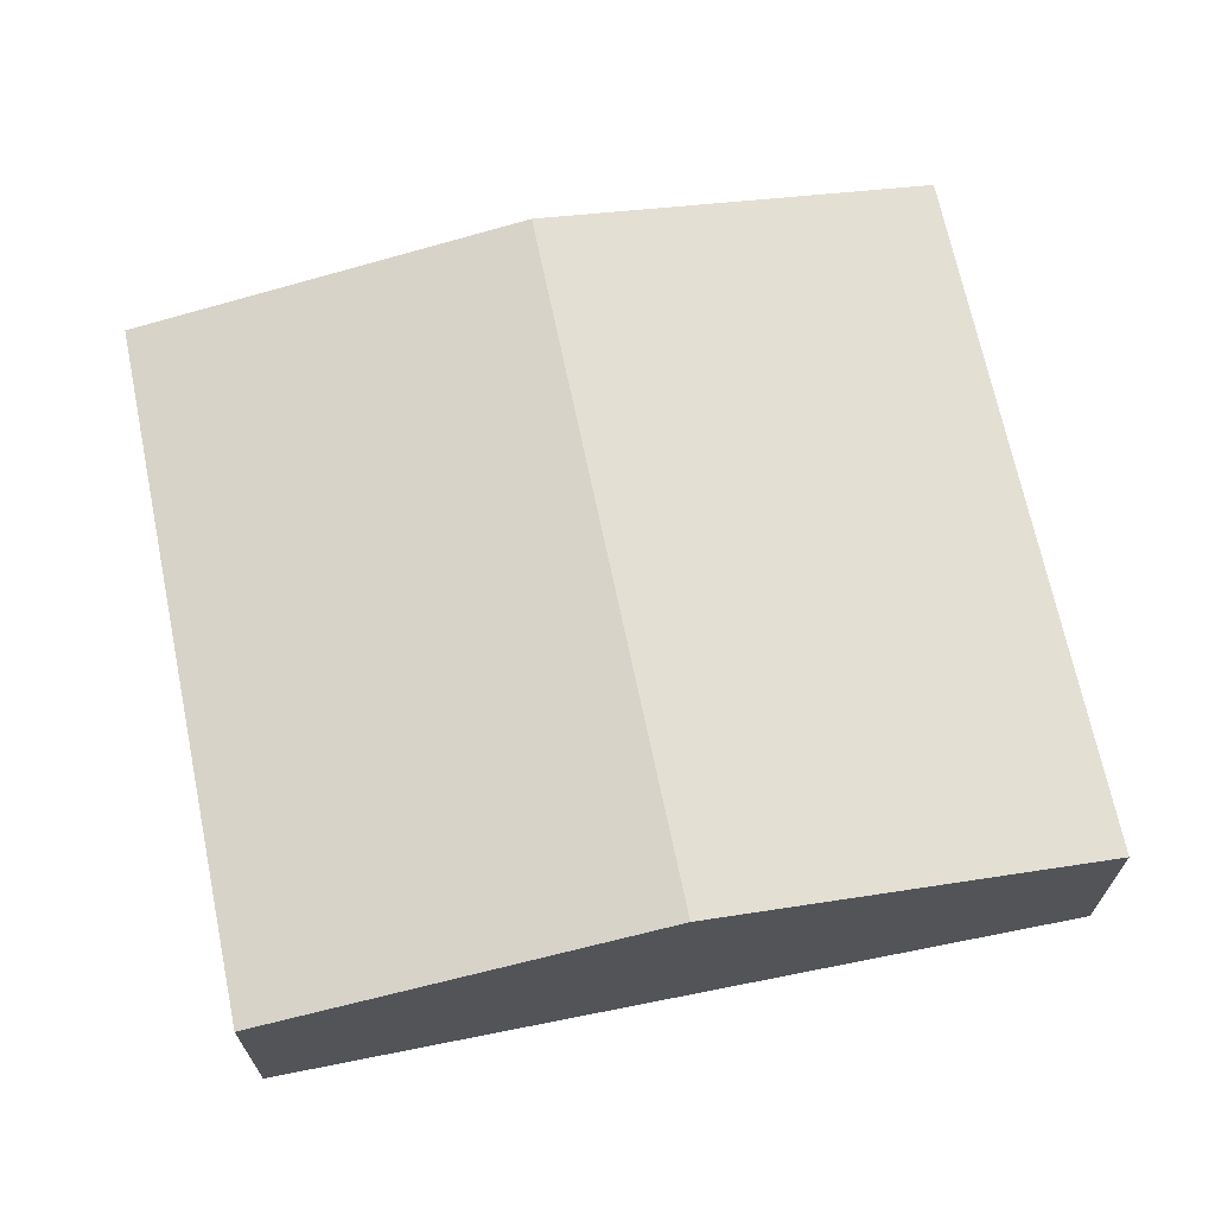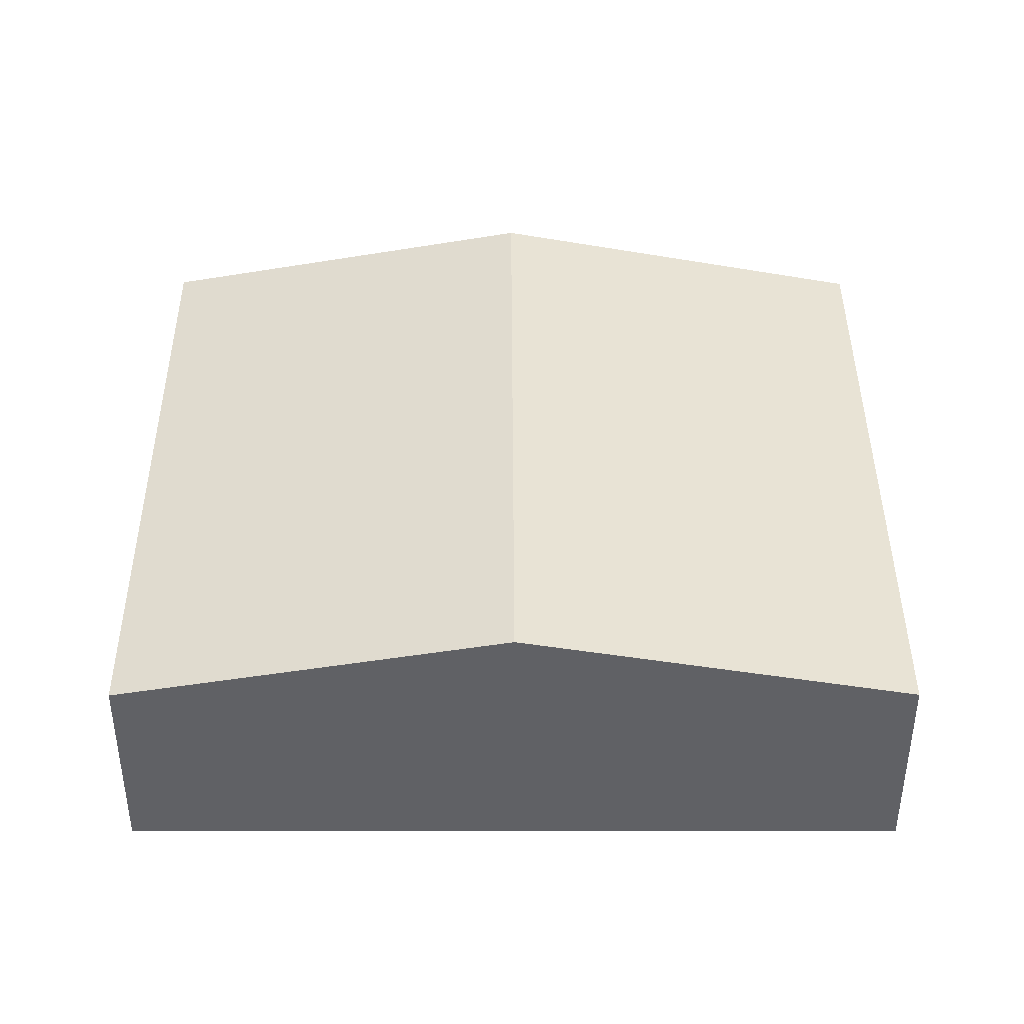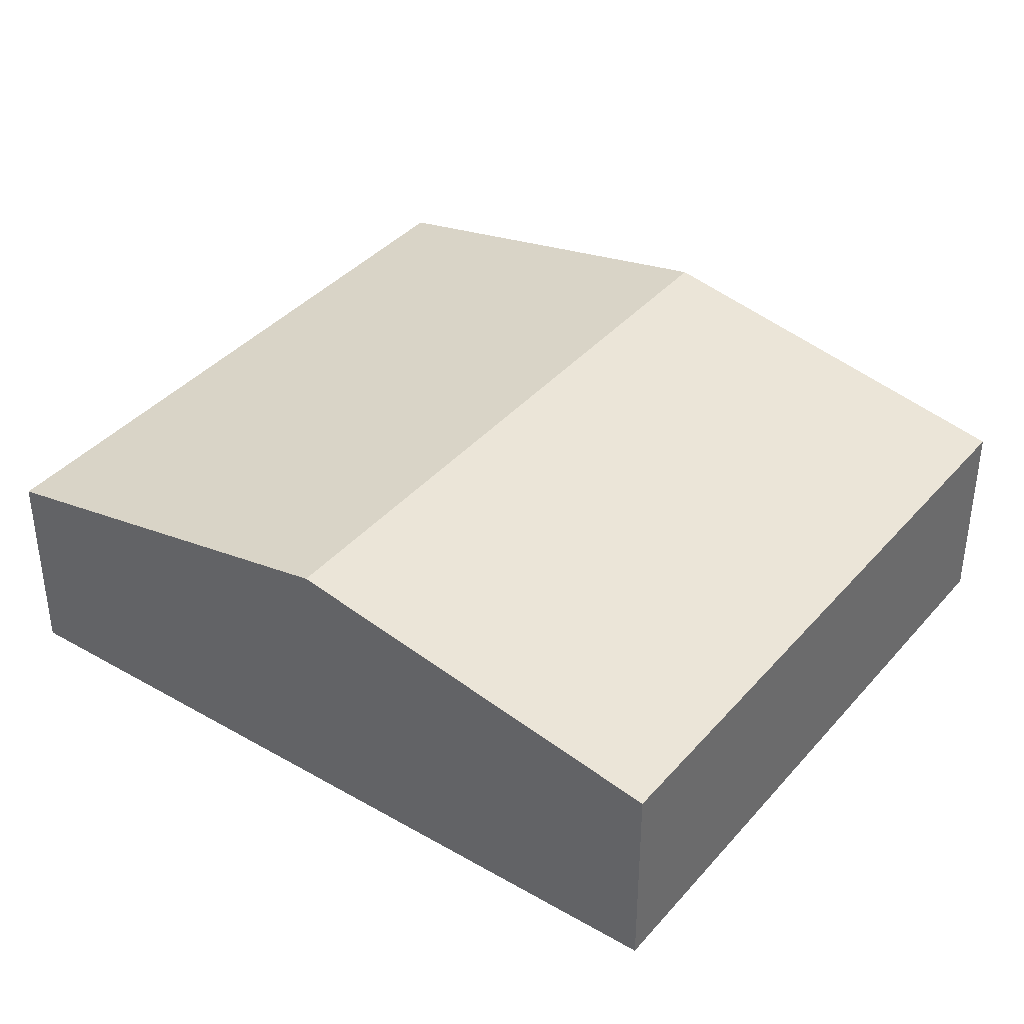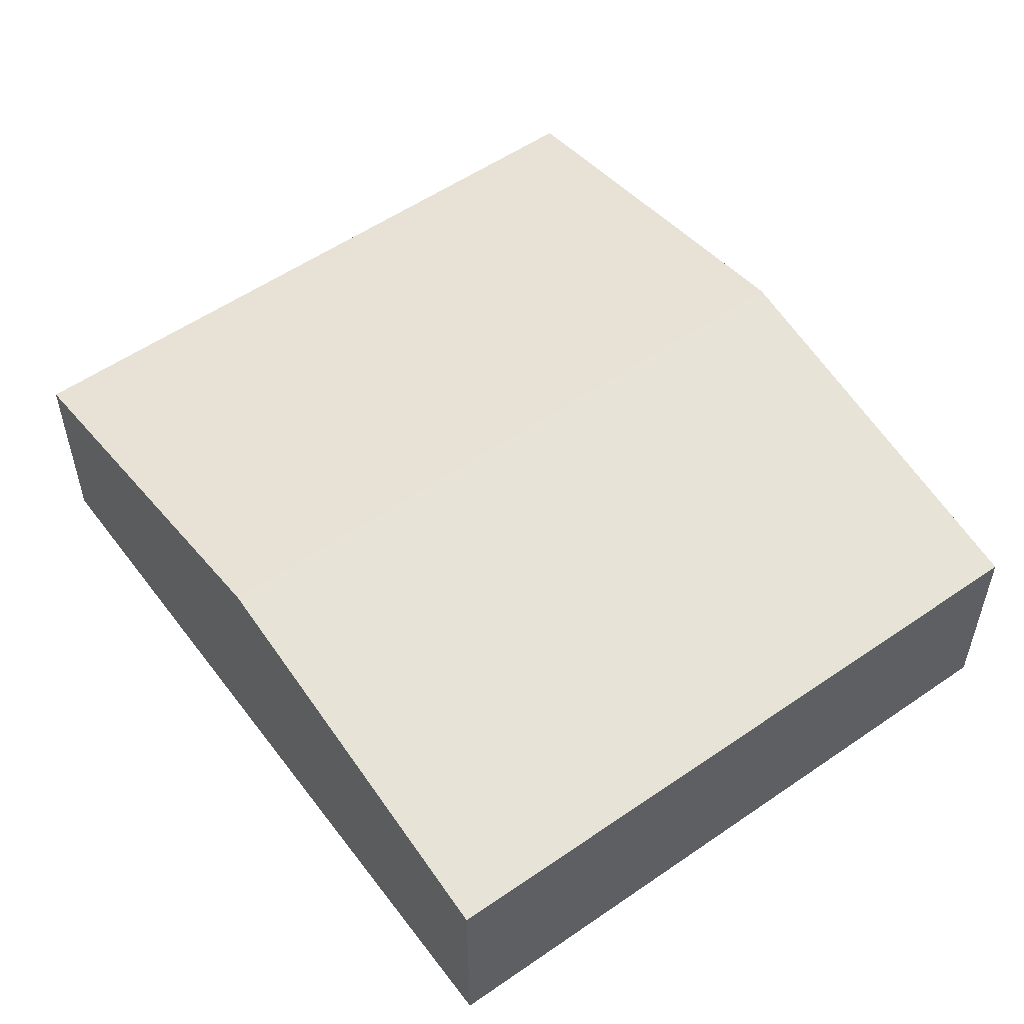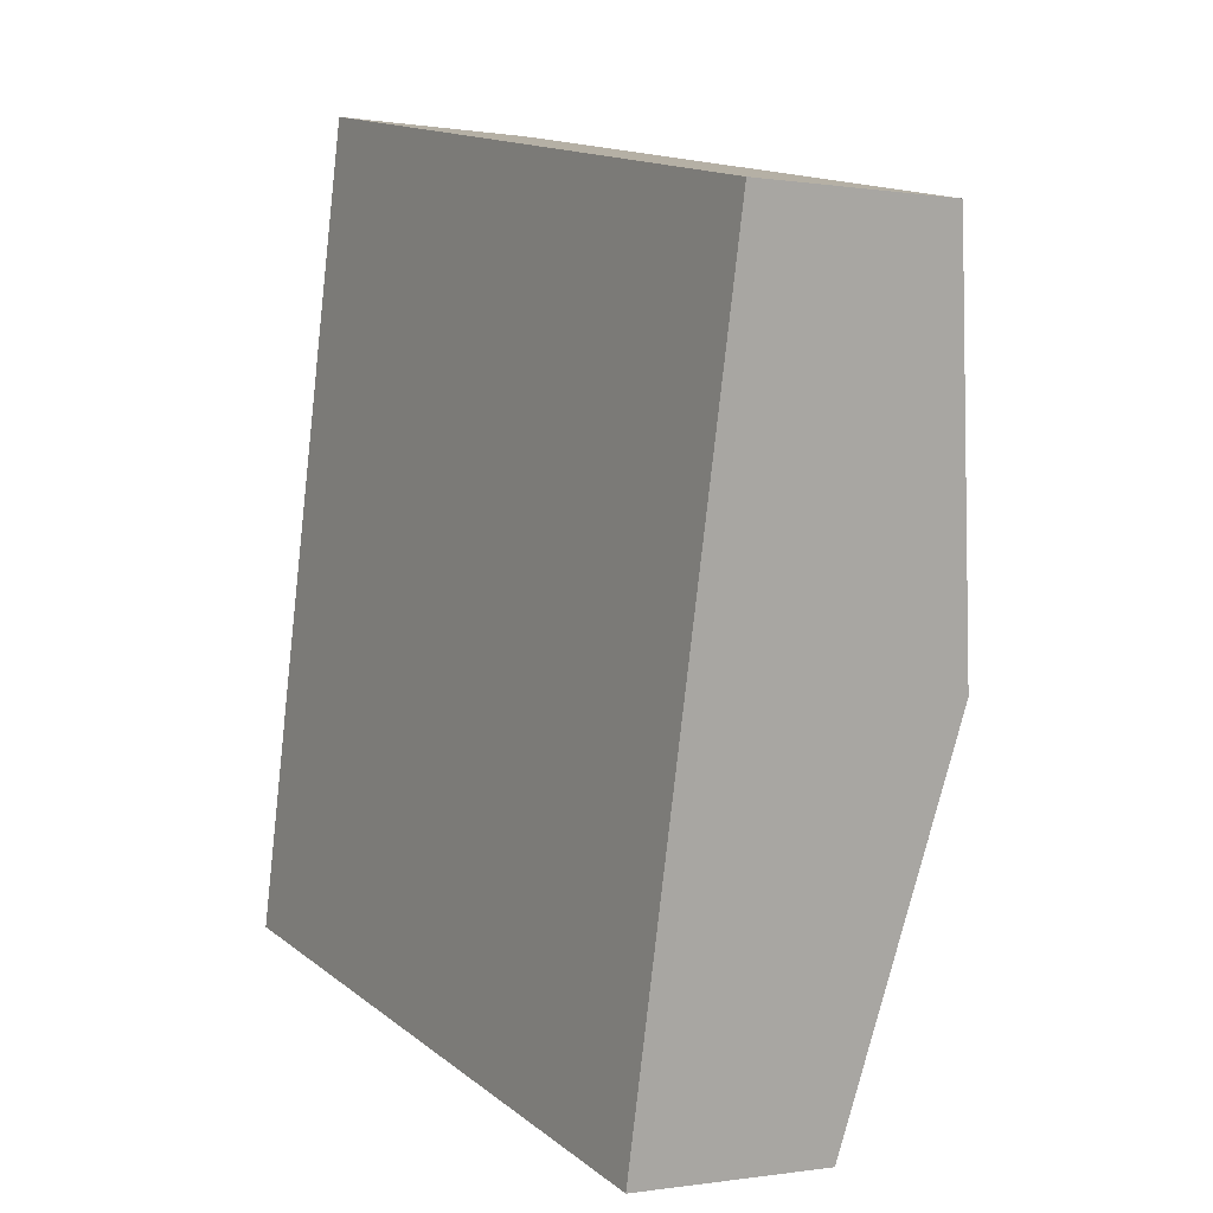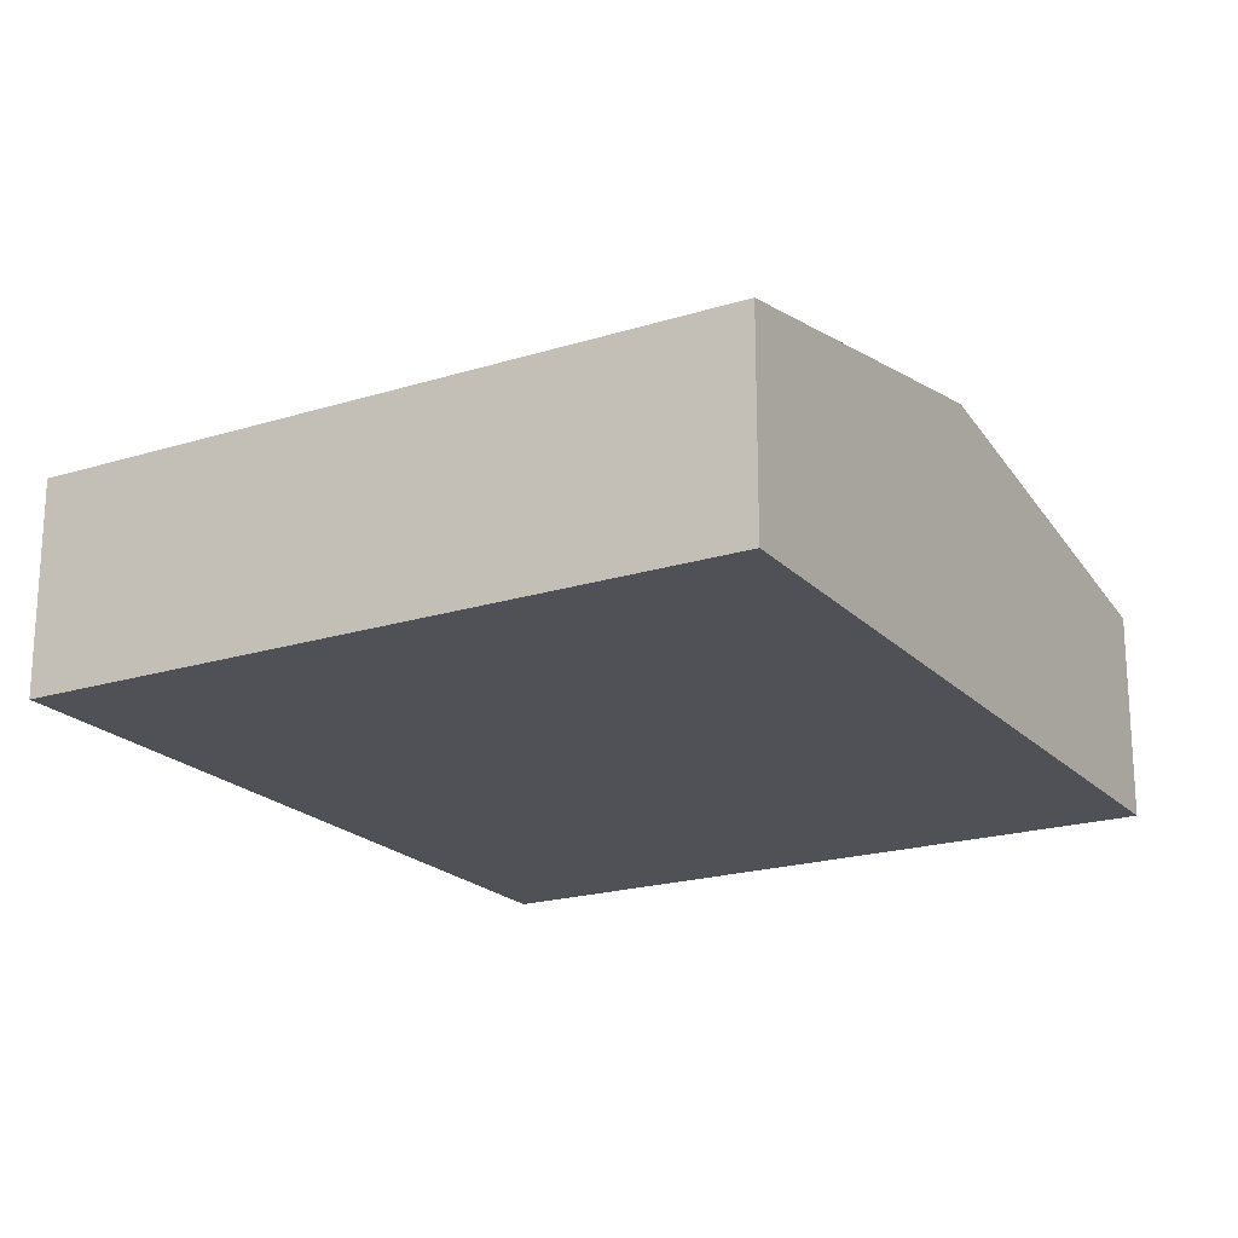
<metadata>
{"format":"obj","ext":"obj","renderer":"f3d","projection":"perspective","resolution":1024,"background":"white","views":[{"elev":68.6,"azim":-89.4,"up":"+Y"},{"elev":41.4,"azim":102.1,"up":"+Y"},{"elev":38.3,"azim":138.2,"up":"+Y"},{"elev":54.4,"azim":156.0,"up":"+Y"},{"elev":-0.3,"azim":58.4,"up":"+Z"},{"elev":-20.5,"azim":-138.1,"up":"+Y"}]}
</metadata>
<code>
v  0 3.299 2.02e-16
v  12.33 4.492 3.932
v  10.97 3.304 -2.38
v  1.334 4.492 6.345
v  13.69 3.302 10.25
v  2.665 3.302 12.67
v  10.97 1.457e-16 -2.38
v  0 0 0
v  1.334 -3.885e-16 6.345
v  2.665 -7.761e-16 12.67
v  13.69 -6.279e-16 10.25
v  12.33 -2.408e-16 3.932
g defaultobject
f 1 2 3
f 2 1 4
f 5 4 6
f 4 5 2
f 7 1 3
f 1 7 8
f 8 4 1
f 4 8 9
f 4 9 6
f 6 9 10
f 10 5 6
f 5 10 11
f 2 7 3
f 7 2 12
f 12 2 5
f 12 5 11
f 9 11 10
f 11 9 8
f 11 8 7
f 11 7 12

</code>
